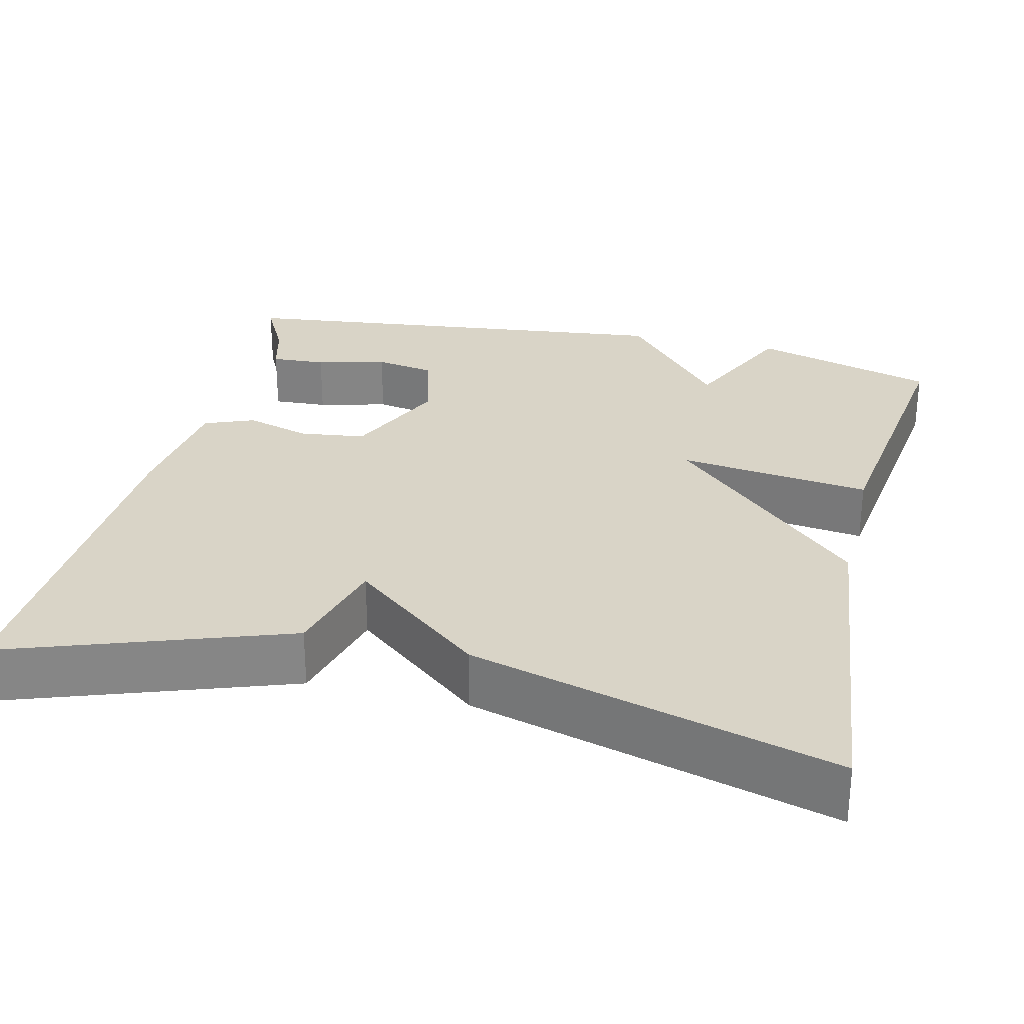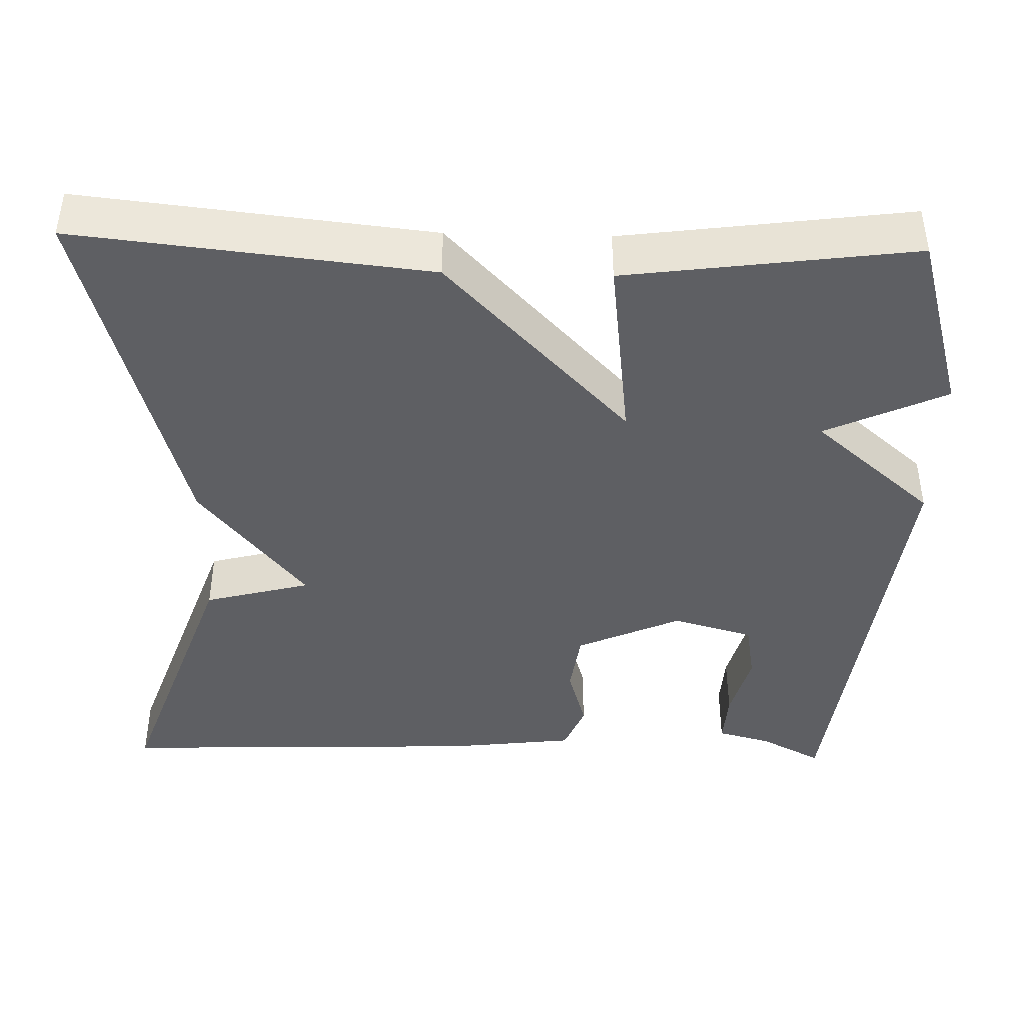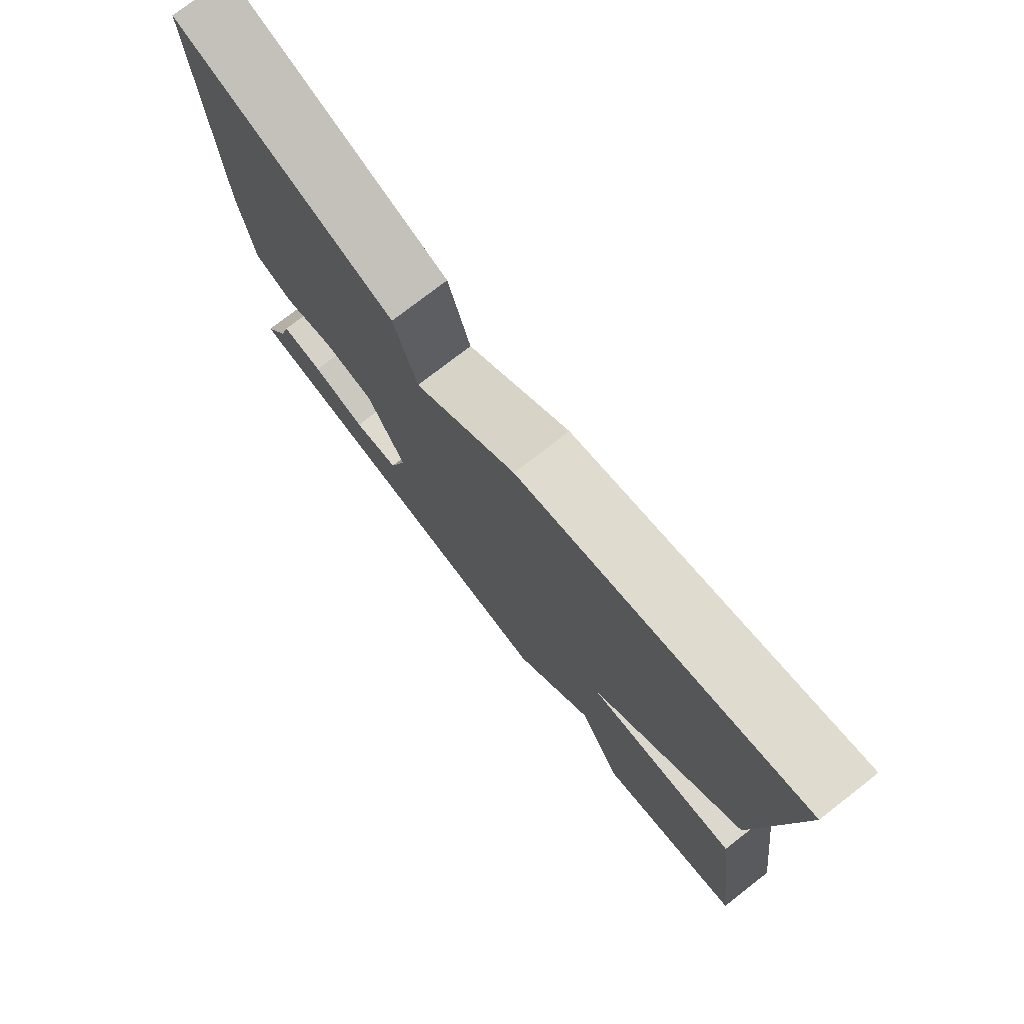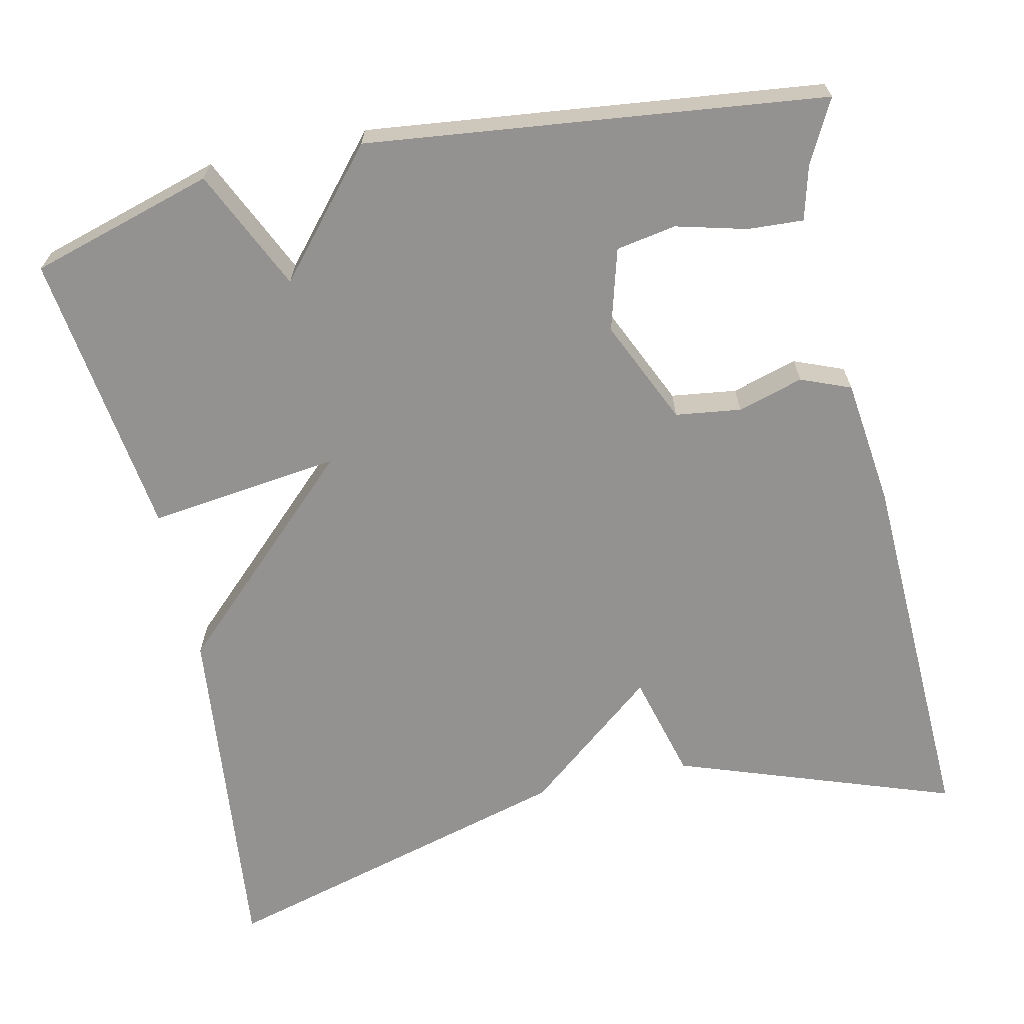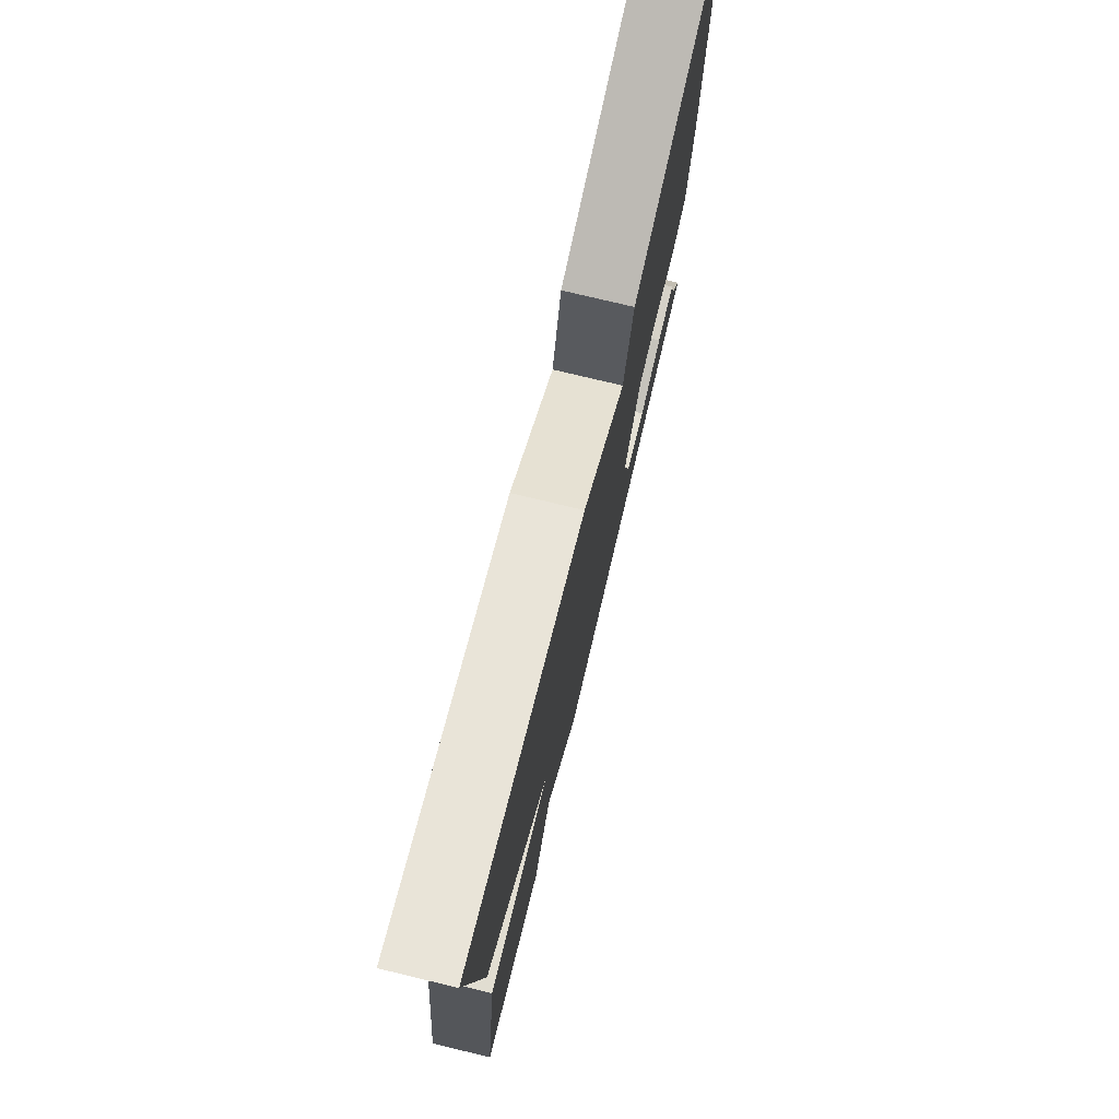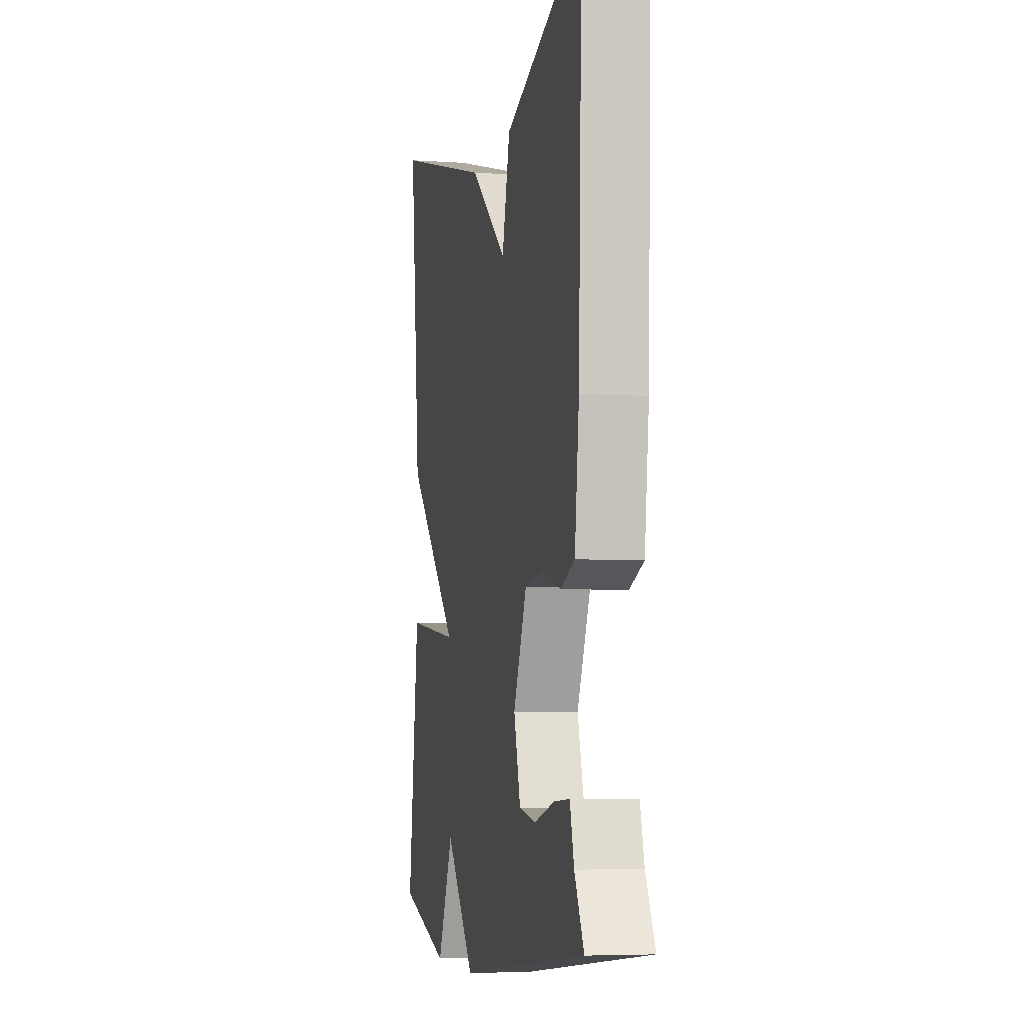
<metadata>
{"format":"obj","ext":"obj","renderer":"f3d","projection":"perspective","resolution":1024,"background":"white","views":[{"elev":28.4,"azim":13.6,"up":"+Y"},{"elev":-42.0,"azim":88.5,"up":"+Y"},{"elev":76.4,"azim":52.2,"up":"+Z"},{"elev":-66.4,"azim":-167.5,"up":"+Y"},{"elev":76.2,"azim":103.5,"up":"+Z"},{"elev":-5.5,"azim":-101.8,"up":"+Z"}]}
</metadata>
<code>
v 0.5 0.07 0.5
v 0.452 0.07 0.06
v 0.211 0.07 -0.17
v 0.452 0.07 -0.14
v 0.5 0.07 -0.5
v 0.27 0.07 -0.567
v 0.2 0.07 -0.416
v 0.07 0.07 -0.567
v -0.5 0.07 -0.5
v -0.459 0.07 -0.422
v -0.441 0.07 -0.355
v -0.372 0.07 -0.359
v -0.284 0.07 -0.382
v -0.209 0.07 -0.369
v -0.18 0.07 -0.267
v -0.239 0.07 -0.136
v -0.321 0.07 -0.125
v -0.403 0.07 -0.149
v -0.465 0.07 -0.124
v -0.484 0.07 0.035
v -0.5 0.07 0.5
v -0.152 0.07 0.377
v -0.117 0.07 0.244
v 0.048 0.07 0.377
v 0.5 0 0.5
v 0.452 0 0.06
v 0.211 0 -0.17
v 0.452 0 -0.14
v 0.5 0 -0.5
v 0.27 0 -0.567
v 0.2 0 -0.416
v 0.07 0 -0.567
v -0.5 0 -0.5
v -0.459 0 -0.422
v -0.441 0 -0.355
v -0.372 0 -0.359
v -0.284 0 -0.382
v -0.209 0 -0.369
v -0.18 0 -0.267
v -0.239 0 -0.136
v -0.321 0 -0.125
v -0.403 0 -0.149
v -0.465 0 -0.124
v -0.484 0 0.035
v -0.5 0 0.5
v -0.152 0 0.377
v -0.117 0 0.244
v 0.048 0 0.377
f 1 2 3
f 24 1 3
f 23 24 3
f 21 22 23
f 20 21 23
f 19 20 23
f 18 19 23
f 17 18 23
f 16 17 23 3
f 15 16 3
f 14 15 3 4
f 10 11 12 13
f 10 13 14
f 9 10 14
f 8 9 14
f 7 8 14
f 4 5 6 7
f 4 7 14
f 27 26 25
f 27 25 48
f 27 48 47
f 47 46 45
f 47 45 44
f 47 44 43
f 47 43 42
f 47 42 41
f 27 47 41 40
f 27 40 39
f 28 27 39 38
f 37 36 35 34
f 38 37 34
f 38 34 33
f 38 33 32
f 38 32 31
f 31 30 29 28
f 38 31 28
f 1 25 26 2
f 2 26 27 3
f 3 27 28 4
f 4 28 29 5
f 5 29 30 6
f 6 30 31 7
f 7 31 32 8
f 8 32 33 9
f 9 33 34 10
f 10 34 35 11
f 11 35 36 12
f 12 36 37 13
f 13 37 38 14
f 14 38 39 15
f 15 39 40 16
f 16 40 41 17
f 17 41 42 18
f 18 42 43 19
f 19 43 44 20
f 20 44 45 21
f 21 45 46 22
f 22 46 47 23
f 23 47 48 24
f 24 48 25 1

</code>
